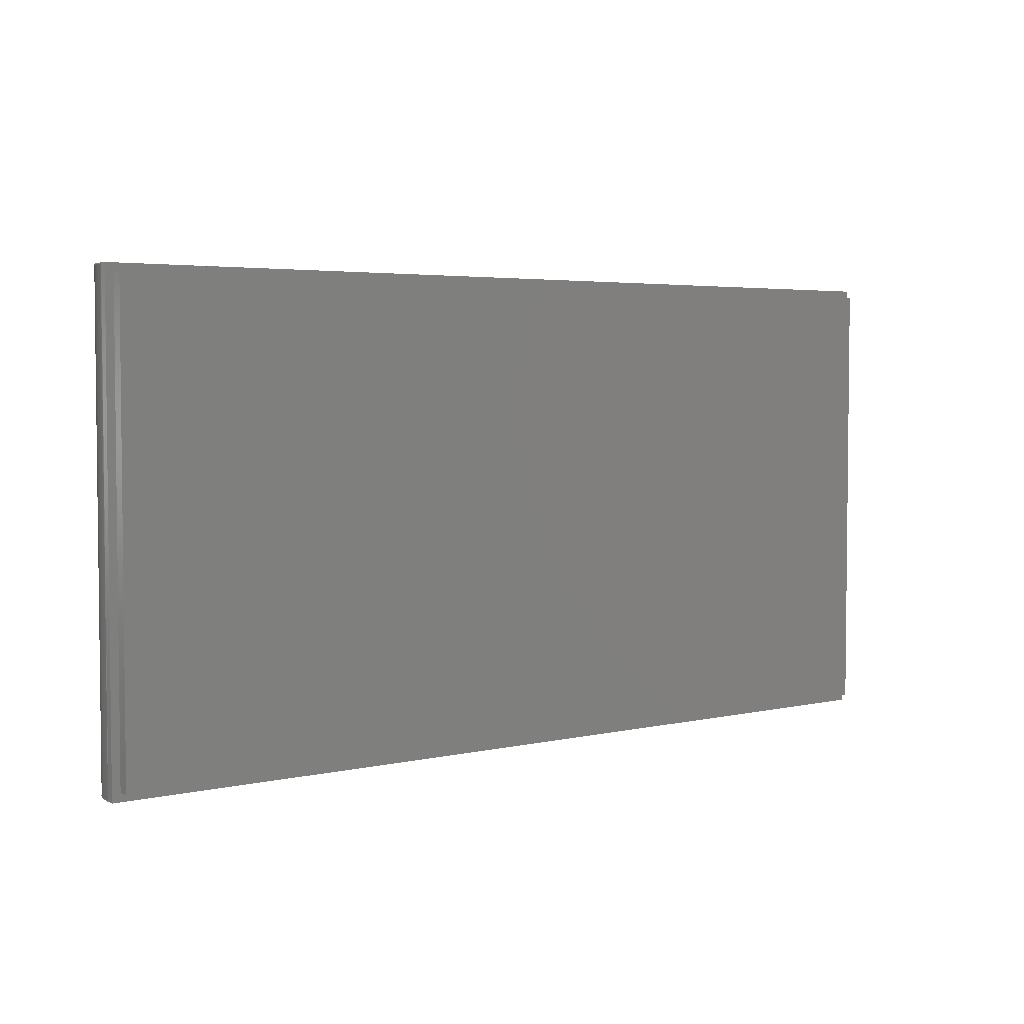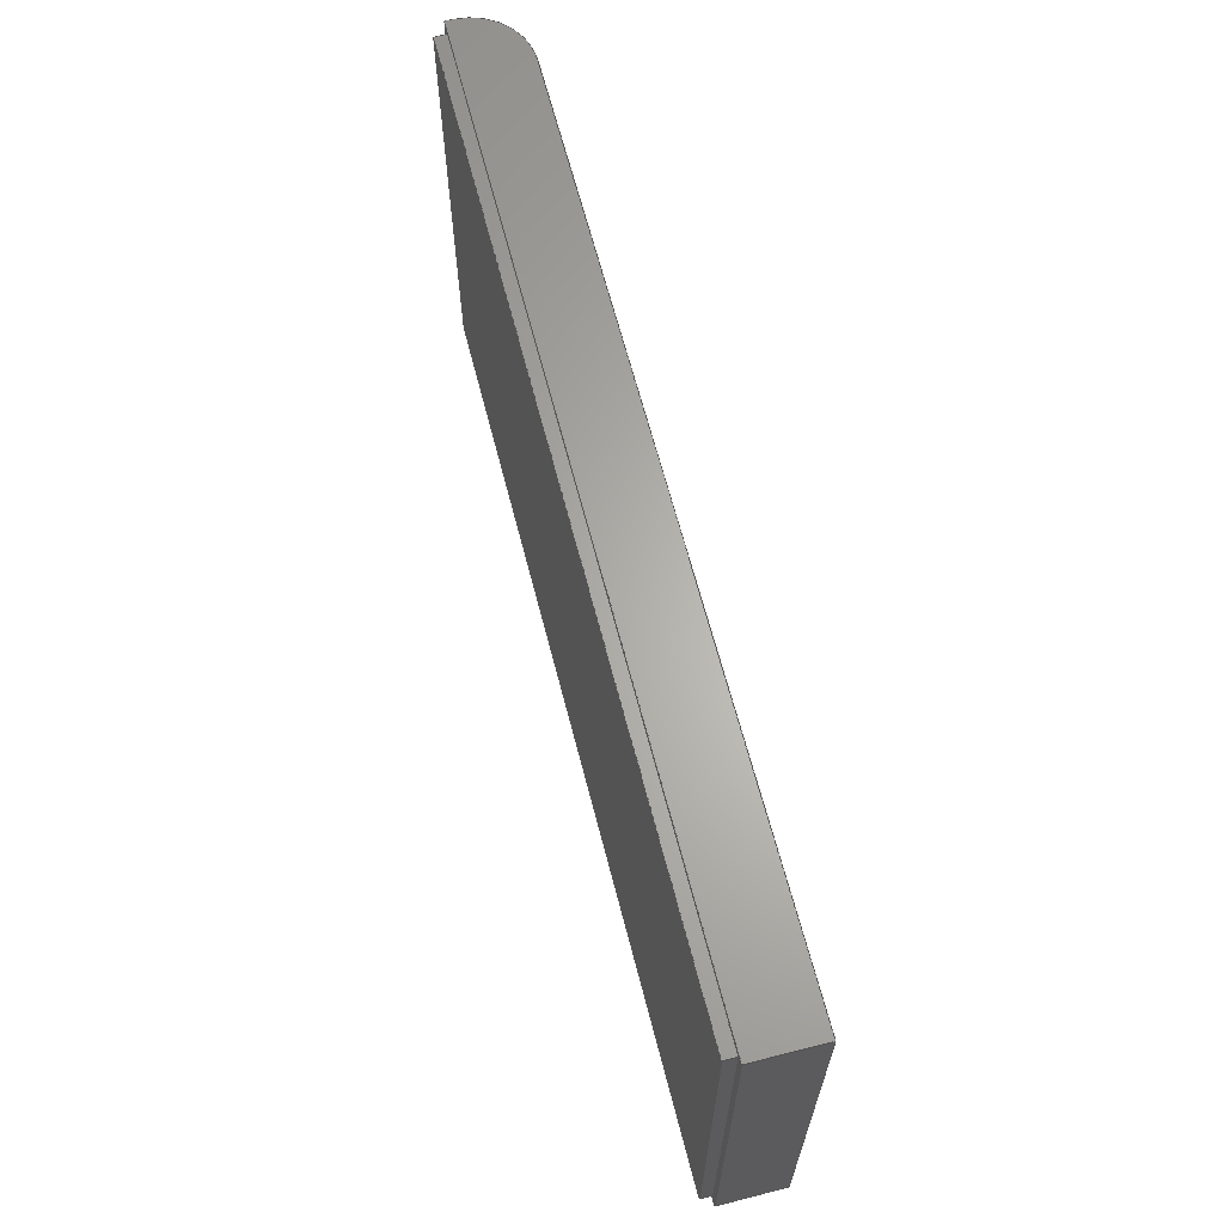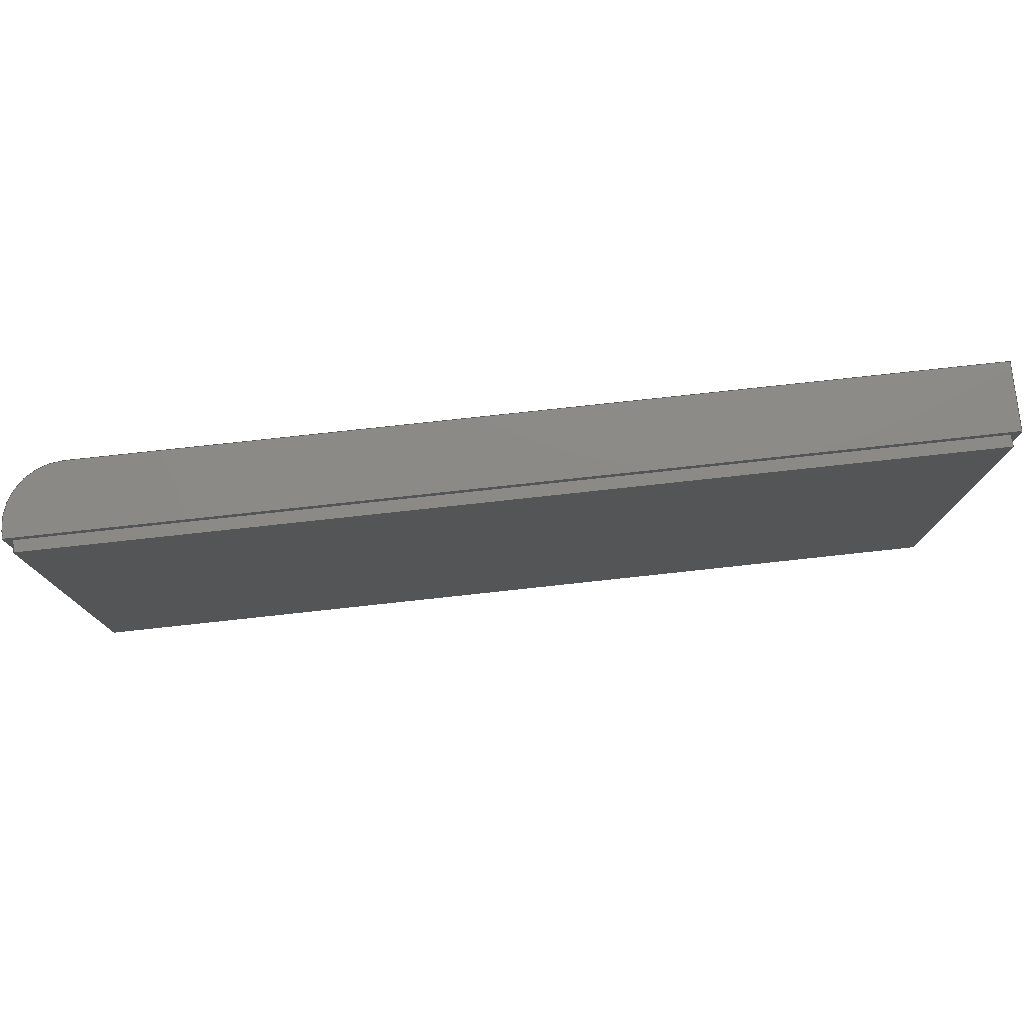
<metadata>
{"format":"step","ext":"step","renderer":"f3d","projection":"perspective","resolution":1024,"background":"white","views":[{"elev":3.8,"azim":-37.6,"up":"+Y"},{"elev":64.4,"azim":75.6,"up":"+Y"},{"elev":77.5,"azim":-6.2,"up":"+Y"}]}
</metadata>
<code>
ISO-10303-21;
DATA;
#1=MECHANICAL_DESIGN_GEOMETRIC_PRESENTATION_REPRESENTATION('',(#4),#351);
#2=SHAPE_REPRESENTATION_RELATIONSHIP('SRR','None',#358,#3);
#3=ADVANCED_BREP_SHAPE_REPRESENTATION('',(#5),#350);
#4=STYLED_ITEM('',(#367),#5);
#5=MANIFOLD_SOLID_BREP('Body1',#207);
#6=CYLINDRICAL_SURFACE('',#232,0.75);
#7=FACE_BOUND('',#31,.T.);
#8=CIRCLE('',#227,0.75);
#9=CIRCLE('',#233,0.75);
#10=FACE_OUTER_BOUND('',#22,.T.);
#11=FACE_OUTER_BOUND('',#23,.T.);
#12=FACE_OUTER_BOUND('',#24,.T.);
#13=FACE_OUTER_BOUND('',#25,.T.);
#14=FACE_OUTER_BOUND('',#26,.T.);
#15=FACE_OUTER_BOUND('',#27,.T.);
#16=FACE_OUTER_BOUND('',#28,.T.);
#17=FACE_OUTER_BOUND('',#29,.T.);
#18=FACE_OUTER_BOUND('',#30,.T.);
#19=FACE_OUTER_BOUND('',#32,.T.);
#20=FACE_OUTER_BOUND('',#33,.T.);
#21=FACE_OUTER_BOUND('',#34,.T.);
#22=EDGE_LOOP('',(#130,#131,#132,#133));
#23=EDGE_LOOP('',(#134,#135,#136,#137));
#24=EDGE_LOOP('',(#138,#139,#140,#141));
#25=EDGE_LOOP('',(#142,#143,#144,#145));
#26=EDGE_LOOP('',(#146,#147,#148,#149));
#27=EDGE_LOOP('',(#150,#151,#152,#153,#154));
#28=EDGE_LOOP('',(#155,#156,#157,#158));
#29=EDGE_LOOP('',(#159,#160,#161,#162));
#30=EDGE_LOOP('',(#163,#164,#165,#166));
#31=EDGE_LOOP('',(#167,#168,#169,#170));
#32=EDGE_LOOP('',(#171,#172,#173,#174));
#33=EDGE_LOOP('',(#175,#176,#177,#178));
#34=EDGE_LOOP('',(#179,#180,#181,#182,#183));
#35=LINE('',#294,#60);
#36=LINE('',#296,#61);
#37=LINE('',#298,#62);
#38=LINE('',#299,#63);
#39=LINE('',#302,#64);
#40=LINE('',#304,#65);
#41=LINE('',#305,#66);
#42=LINE('',#308,#67);
#43=LINE('',#309,#68);
#44=LINE('',#312,#69);
#45=LINE('',#313,#70);
#46=LINE('',#315,#71);
#47=LINE('',#321,#72);
#48=LINE('',#323,#73);
#49=LINE('',#325,#74);
#50=LINE('',#326,#75);
#51=LINE('',#329,#76);
#52=LINE('',#331,#77);
#53=LINE('',#332,#78);
#54=LINE('',#335,#79);
#55=LINE('',#336,#80);
#56=LINE('',#339,#81);
#57=LINE('',#340,#82);
#58=LINE('',#343,#83);
#59=LINE('',#344,#84);
#60=VECTOR('',#239,1);
#61=VECTOR('',#240,1);
#62=VECTOR('',#241,1);
#63=VECTOR('',#242,1);
#64=VECTOR('',#245,1);
#65=VECTOR('',#246,1);
#66=VECTOR('',#247,1);
#67=VECTOR('',#250,1);
#68=VECTOR('',#251,1);
#69=VECTOR('',#254,1);
#70=VECTOR('',#255,1);
#71=VECTOR('',#258,1);
#72=VECTOR('',#263,1);
#73=VECTOR('',#264,1);
#74=VECTOR('',#265,1);
#75=VECTOR('',#266,1);
#76=VECTOR('',#269,1);
#77=VECTOR('',#270,1);
#78=VECTOR('',#271,1);
#79=VECTOR('',#274,1);
#80=VECTOR('',#275,1);
#81=VECTOR('',#278,1);
#82=VECTOR('',#279,1);
#83=VECTOR('',#282,1);
#84=VECTOR('',#283,1);
#85=VERTEX_POINT('',#292);
#86=VERTEX_POINT('',#293);
#87=VERTEX_POINT('',#295);
#88=VERTEX_POINT('',#297);
#89=VERTEX_POINT('',#301);
#90=VERTEX_POINT('',#303);
#91=VERTEX_POINT('',#307);
#92=VERTEX_POINT('',#311);
#93=VERTEX_POINT('',#317);
#94=VERTEX_POINT('',#318);
#95=VERTEX_POINT('',#320);
#96=VERTEX_POINT('',#322);
#97=VERTEX_POINT('',#324);
#98=VERTEX_POINT('',#328);
#99=VERTEX_POINT('',#330);
#100=VERTEX_POINT('',#334);
#101=VERTEX_POINT('',#338);
#102=VERTEX_POINT('',#342);
#103=EDGE_CURVE('',#85,#86,#35,.T.);
#104=EDGE_CURVE('',#86,#87,#36,.T.);
#105=EDGE_CURVE('',#87,#88,#37,.T.);
#106=EDGE_CURVE('',#85,#88,#38,.T.);
#107=EDGE_CURVE('',#86,#89,#39,.T.);
#108=EDGE_CURVE('',#90,#89,#40,.T.);
#109=EDGE_CURVE('',#87,#90,#41,.T.);
#110=EDGE_CURVE('',#91,#90,#42,.T.);
#111=EDGE_CURVE('',#88,#91,#43,.T.);
#112=EDGE_CURVE('',#92,#85,#44,.T.);
#113=EDGE_CURVE('',#89,#92,#45,.T.);
#114=EDGE_CURVE('',#91,#92,#46,.T.);
#115=EDGE_CURVE('',#93,#94,#8,.T.);
#116=EDGE_CURVE('',#94,#95,#47,.T.);
#117=EDGE_CURVE('',#95,#96,#48,.T.);
#118=EDGE_CURVE('',#96,#97,#49,.T.);
#119=EDGE_CURVE('',#97,#93,#50,.T.);
#120=EDGE_CURVE('',#98,#94,#51,.T.);
#121=EDGE_CURVE('',#99,#98,#52,.T.);
#122=EDGE_CURVE('',#95,#99,#53,.T.);
#123=EDGE_CURVE('',#100,#99,#54,.T.);
#124=EDGE_CURVE('',#96,#100,#55,.T.);
#125=EDGE_CURVE('',#101,#100,#56,.T.);
#126=EDGE_CURVE('',#97,#101,#57,.T.);
#127=EDGE_CURVE('',#102,#101,#58,.T.);
#128=EDGE_CURVE('',#93,#102,#59,.T.);
#129=EDGE_CURVE('',#98,#102,#9,.T.);
#130=ORIENTED_EDGE('',*,*,#103,.T.);
#131=ORIENTED_EDGE('',*,*,#104,.T.);
#132=ORIENTED_EDGE('',*,*,#105,.T.);
#133=ORIENTED_EDGE('',*,*,#106,.F.);
#134=ORIENTED_EDGE('',*,*,#107,.T.);
#135=ORIENTED_EDGE('',*,*,#108,.F.);
#136=ORIENTED_EDGE('',*,*,#109,.F.);
#137=ORIENTED_EDGE('',*,*,#104,.F.);
#138=ORIENTED_EDGE('',*,*,#109,.T.);
#139=ORIENTED_EDGE('',*,*,#110,.F.);
#140=ORIENTED_EDGE('',*,*,#111,.F.);
#141=ORIENTED_EDGE('',*,*,#105,.F.);
#142=ORIENTED_EDGE('',*,*,#112,.F.);
#143=ORIENTED_EDGE('',*,*,#113,.F.);
#144=ORIENTED_EDGE('',*,*,#107,.F.);
#145=ORIENTED_EDGE('',*,*,#103,.F.);
#146=ORIENTED_EDGE('',*,*,#113,.T.);
#147=ORIENTED_EDGE('',*,*,#114,.F.);
#148=ORIENTED_EDGE('',*,*,#110,.T.);
#149=ORIENTED_EDGE('',*,*,#108,.T.);
#150=ORIENTED_EDGE('',*,*,#115,.T.);
#151=ORIENTED_EDGE('',*,*,#116,.T.);
#152=ORIENTED_EDGE('',*,*,#117,.T.);
#153=ORIENTED_EDGE('',*,*,#118,.T.);
#154=ORIENTED_EDGE('',*,*,#119,.T.);
#155=ORIENTED_EDGE('',*,*,#120,.F.);
#156=ORIENTED_EDGE('',*,*,#121,.F.);
#157=ORIENTED_EDGE('',*,*,#122,.F.);
#158=ORIENTED_EDGE('',*,*,#116,.F.);
#159=ORIENTED_EDGE('',*,*,#122,.T.);
#160=ORIENTED_EDGE('',*,*,#123,.F.);
#161=ORIENTED_EDGE('',*,*,#124,.F.);
#162=ORIENTED_EDGE('',*,*,#117,.F.);
#163=ORIENTED_EDGE('',*,*,#124,.T.);
#164=ORIENTED_EDGE('',*,*,#125,.F.);
#165=ORIENTED_EDGE('',*,*,#126,.F.);
#166=ORIENTED_EDGE('',*,*,#118,.F.);
#167=ORIENTED_EDGE('',*,*,#106,.T.);
#168=ORIENTED_EDGE('',*,*,#111,.T.);
#169=ORIENTED_EDGE('',*,*,#114,.T.);
#170=ORIENTED_EDGE('',*,*,#112,.T.);
#171=ORIENTED_EDGE('',*,*,#126,.T.);
#172=ORIENTED_EDGE('',*,*,#127,.F.);
#173=ORIENTED_EDGE('',*,*,#128,.F.);
#174=ORIENTED_EDGE('',*,*,#119,.F.);
#175=ORIENTED_EDGE('',*,*,#128,.T.);
#176=ORIENTED_EDGE('',*,*,#129,.F.);
#177=ORIENTED_EDGE('',*,*,#120,.T.);
#178=ORIENTED_EDGE('',*,*,#115,.F.);
#179=ORIENTED_EDGE('',*,*,#129,.T.);
#180=ORIENTED_EDGE('',*,*,#127,.T.);
#181=ORIENTED_EDGE('',*,*,#125,.T.);
#182=ORIENTED_EDGE('',*,*,#123,.T.);
#183=ORIENTED_EDGE('',*,*,#121,.T.);
#184=PLANE('',#221);
#185=PLANE('',#222);
#186=PLANE('',#223);
#187=PLANE('',#224);
#188=PLANE('',#225);
#189=PLANE('',#226);
#190=PLANE('',#228);
#191=PLANE('',#229);
#192=PLANE('',#230);
#193=PLANE('',#231);
#194=PLANE('',#234);
#195=ADVANCED_FACE('',(#10),#184,.T.);
#196=ADVANCED_FACE('',(#11),#185,.T.);
#197=ADVANCED_FACE('',(#12),#186,.T.);
#198=ADVANCED_FACE('',(#13),#187,.T.);
#199=ADVANCED_FACE('',(#14),#188,.T.);
#200=ADVANCED_FACE('',(#15),#189,.F.);
#201=ADVANCED_FACE('',(#16),#190,.T.);
#202=ADVANCED_FACE('',(#17),#191,.T.);
#203=ADVANCED_FACE('',(#18,#7),#192,.T.);
#204=ADVANCED_FACE('',(#19),#193,.T.);
#205=ADVANCED_FACE('',(#20),#6,.T.);
#206=ADVANCED_FACE('',(#21),#194,.T.);
#207=CLOSED_SHELL('',(#195,#196,#197,#198,#199,#200,#201,#202,#203,#204,
#205,#206));
#208=DERIVED_UNIT_ELEMENT(#210,1);
#209=DERIVED_UNIT_ELEMENT(#353,3);
#210=(
MASS_UNIT()
NAMED_UNIT(*)
SI_UNIT(.KILO.,.GRAM.)
);
#211=DERIVED_UNIT((#208,#209));
#212=MEASURE_REPRESENTATION_ITEM('density measure',
POSITIVE_RATIO_MEASURE(7850),#211);
#213=PROPERTY_DEFINITION_REPRESENTATION(#218,#215);
#214=PROPERTY_DEFINITION_REPRESENTATION(#219,#216);
#215=REPRESENTATION('material name',(#217),#350);
#216=REPRESENTATION('density',(#212),#350);
#217=DESCRIPTIVE_REPRESENTATION_ITEM('Steel','Steel');
#218=PROPERTY_DEFINITION('material property','material name',#360);
#219=PROPERTY_DEFINITION('material property','density of part',#360);
#220=AXIS2_PLACEMENT_3D('placement',#290,#235,#236);
#221=AXIS2_PLACEMENT_3D('',#291,#237,#238);
#222=AXIS2_PLACEMENT_3D('',#300,#243,#244);
#223=AXIS2_PLACEMENT_3D('',#306,#248,#249);
#224=AXIS2_PLACEMENT_3D('',#310,#252,#253);
#225=AXIS2_PLACEMENT_3D('',#314,#256,#257);
#226=AXIS2_PLACEMENT_3D('',#316,#259,#260);
#227=AXIS2_PLACEMENT_3D('',#319,#261,#262);
#228=AXIS2_PLACEMENT_3D('',#327,#267,#268);
#229=AXIS2_PLACEMENT_3D('',#333,#272,#273);
#230=AXIS2_PLACEMENT_3D('',#337,#276,#277);
#231=AXIS2_PLACEMENT_3D('',#341,#280,#281);
#232=AXIS2_PLACEMENT_3D('',#345,#284,#285);
#233=AXIS2_PLACEMENT_3D('',#346,#286,#287);
#234=AXIS2_PLACEMENT_3D('',#347,#288,#289);
#235=DIRECTION('axis',(0,0,1));
#236=DIRECTION('refdir',(1,0,0));
#237=DIRECTION('center_axis',(0,-1,0));
#238=DIRECTION('ref_axis',(0,0,-1));
#239=DIRECTION('',(-2.132e-13,0,1));
#240=DIRECTION('',(-1,0,0));
#241=DIRECTION('',(-5.699e-14,0,-1));
#242=DIRECTION('',(-1,0,0));
#243=DIRECTION('center_axis',(0,0,1));
#244=DIRECTION('ref_axis',(1,0,0));
#245=DIRECTION('',(0,1,0));
#246=DIRECTION('',(1,0,0));
#247=DIRECTION('',(0,1,0));
#248=DIRECTION('center_axis',(-1,0,5.699e-14));
#249=DIRECTION('ref_axis',(5.699e-14,0,1));
#250=DIRECTION('',(5.699e-14,0,1));
#251=DIRECTION('',(0,1,0));
#252=DIRECTION('center_axis',(1,0,2.132e-13));
#253=DIRECTION('ref_axis',(2.132e-13,0,-1));
#254=DIRECTION('',(0,-1,0));
#255=DIRECTION('',(2.132e-13,0,-1));
#256=DIRECTION('center_axis',(0,1,0));
#257=DIRECTION('ref_axis',(0,0,1));
#258=DIRECTION('',(1,0,0));
#259=DIRECTION('center_axis',(0,1,0));
#260=DIRECTION('ref_axis',(1,0,0));
#261=DIRECTION('center_axis',(0,-1,0));
#262=DIRECTION('ref_axis',(0,0,-1));
#263=DIRECTION('',(1,0,-5.225e-16));
#264=DIRECTION('',(0,0,1));
#265=DIRECTION('',(-1,0,0));
#266=DIRECTION('',(0,0,-1));
#267=DIRECTION('center_axis',(-5.225e-16,0,-1));
#268=DIRECTION('ref_axis',(-1,0,5.225e-16));
#269=DIRECTION('',(0,-1,0));
#270=DIRECTION('',(-1,0,5.225e-16));
#271=DIRECTION('',(0,1,0));
#272=DIRECTION('center_axis',(1,0,0));
#273=DIRECTION('ref_axis',(0,0,-1));
#274=DIRECTION('',(0,0,-1));
#275=DIRECTION('',(0,1,0));
#276=DIRECTION('center_axis',(0,0,1));
#277=DIRECTION('ref_axis',(1,0,0));
#278=DIRECTION('',(1,0,0));
#279=DIRECTION('',(0,1,0));
#280=DIRECTION('center_axis',(-1,0,0));
#281=DIRECTION('ref_axis',(0,0,1));
#282=DIRECTION('',(0,0,1));
#283=DIRECTION('',(0,1,0));
#284=DIRECTION('center_axis',(0,1,0));
#285=DIRECTION('ref_axis',(0,0,-1));
#286=DIRECTION('center_axis',(0,1,0));
#287=DIRECTION('ref_axis',(0,0,-1));
#288=DIRECTION('center_axis',(0,1,0));
#289=DIRECTION('ref_axis',(1,0,0));
#290=CARTESIAN_POINT('',(0,0,0));
#291=CARTESIAN_POINT('Origin',(6.6,-2.9,-0.475));
#292=CARTESIAN_POINT('',(12.4,-2.9,-0.55));
#293=CARTESIAN_POINT('',(12.4,-2.9,-0.4));
#294=CARTESIAN_POINT('',(12.4,-2.9,-0.5));
#295=CARTESIAN_POINT('',(0.8,-2.9,-0.4));
#296=CARTESIAN_POINT('',(0.9,-2.9,-0.4));
#297=CARTESIAN_POINT('',(0.8,-2.9,-0.55));
#298=CARTESIAN_POINT('',(0.8,-2.9,-0.4));
#299=CARTESIAN_POINT('',(3.65,-2.9,-0.55));
#300=CARTESIAN_POINT('Origin',(0.8,0,-0.4));
#301=CARTESIAN_POINT('',(12.4,2.9,-0.4));
#302=CARTESIAN_POINT('',(12.4,0,-0.4));
#303=CARTESIAN_POINT('',(0.8,2.9,-0.4));
#304=CARTESIAN_POINT('',(0.9,2.9,-0.4));
#305=CARTESIAN_POINT('',(0.8,0,-0.4));
#306=CARTESIAN_POINT('Origin',(0.8,0,-0.55));
#307=CARTESIAN_POINT('',(0.8,2.9,-0.55));
#308=CARTESIAN_POINT('',(0.8,2.9,-0.4));
#309=CARTESIAN_POINT('',(0.8,0,-0.55));
#310=CARTESIAN_POINT('Origin',(12.4,0,-0.4));
#311=CARTESIAN_POINT('',(12.4,2.9,-0.55));
#312=CARTESIAN_POINT('',(12.4,0,-0.55));
#313=CARTESIAN_POINT('',(12.4,2.9,-0.5));
#314=CARTESIAN_POINT('Origin',(6.6,2.9,-0.475));
#315=CARTESIAN_POINT('',(3.65,2.9,-0.55));
#316=CARTESIAN_POINT('Origin',(6.6,-3,-0.975));
#317=CARTESIAN_POINT('',(0.7,-3,-0.65));
#318=CARTESIAN_POINT('',(1.45,-3,-1.4));
#319=CARTESIAN_POINT('Origin',(1.45,-3,-0.65));
#320=CARTESIAN_POINT('',(12.5,-3,-1.4));
#321=CARTESIAN_POINT('',(1.45,-3,-1.4));
#322=CARTESIAN_POINT('',(12.5,-3,-0.55));
#323=CARTESIAN_POINT('',(12.5,-3,-1.4));
#324=CARTESIAN_POINT('',(0.7,-3,-0.55));
#325=CARTESIAN_POINT('',(0.85,-3,-0.55));
#326=CARTESIAN_POINT('',(0.7,-3,-0.55));
#327=CARTESIAN_POINT('Origin',(12.5,0,-1.4));
#328=CARTESIAN_POINT('',(1.45,3,-1.4));
#329=CARTESIAN_POINT('',(1.45,0,-1.4));
#330=CARTESIAN_POINT('',(12.5,3,-1.4));
#331=CARTESIAN_POINT('',(1.45,3,-1.4));
#332=CARTESIAN_POINT('',(12.5,0,-1.4));
#333=CARTESIAN_POINT('Origin',(12.5,0,-0.55));
#334=CARTESIAN_POINT('',(12.5,3,-0.55));
#335=CARTESIAN_POINT('',(12.5,3,-1.4));
#336=CARTESIAN_POINT('',(12.5,0,-0.55));
#337=CARTESIAN_POINT('Origin',(0.7,0,-0.55));
#338=CARTESIAN_POINT('',(0.7,3,-0.55));
#339=CARTESIAN_POINT('',(0.85,3,-0.55));
#340=CARTESIAN_POINT('',(0.7,0,-0.55));
#341=CARTESIAN_POINT('Origin',(0.7,0,-0.65));
#342=CARTESIAN_POINT('',(0.7,3,-0.65));
#343=CARTESIAN_POINT('',(0.7,3,-0.55));
#344=CARTESIAN_POINT('',(0.7,0,-0.65));
#345=CARTESIAN_POINT('Origin',(1.45,0,-0.65));
#346=CARTESIAN_POINT('Origin',(1.45,3,-0.65));
#347=CARTESIAN_POINT('Origin',(6.6,3,-0.975));
#348=UNCERTAINTY_MEASURE_WITH_UNIT(LENGTH_MEASURE(0.001),#352,
'DISTANCE_ACCURACY_VALUE',
'Maximum model space distance between geometric entities at asserted c
onnectivities');
#349=UNCERTAINTY_MEASURE_WITH_UNIT(LENGTH_MEASURE(0.001),#352,
'DISTANCE_ACCURACY_VALUE',
'Maximum model space distance between geometric entities at asserted c
onnectivities');
#350=(
GEOMETRIC_REPRESENTATION_CONTEXT(3)
GLOBAL_UNCERTAINTY_ASSIGNED_CONTEXT((#348))
GLOBAL_UNIT_ASSIGNED_CONTEXT((#352,#354,#355))
REPRESENTATION_CONTEXT('','3D')
);
#351=(
GEOMETRIC_REPRESENTATION_CONTEXT(3)
GLOBAL_UNCERTAINTY_ASSIGNED_CONTEXT((#349))
GLOBAL_UNIT_ASSIGNED_CONTEXT((#352,#354,#355))
REPRESENTATION_CONTEXT('','3D')
);
#352=(
LENGTH_UNIT()
NAMED_UNIT(*)
SI_UNIT(.CENTI.,.METRE.)
);
#353=(
LENGTH_UNIT()
NAMED_UNIT(*)
SI_UNIT($,.METRE.)
);
#354=(
NAMED_UNIT(*)
PLANE_ANGLE_UNIT()
SI_UNIT($,.RADIAN.)
);
#355=(
NAMED_UNIT(*)
SI_UNIT($,.STERADIAN.)
SOLID_ANGLE_UNIT()
);
#356=SHAPE_DEFINITION_REPRESENTATION(#357,#358);
#357=PRODUCT_DEFINITION_SHAPE('',$,#360);
#358=SHAPE_REPRESENTATION('',(#220),#350);
#359=PRODUCT_DEFINITION_CONTEXT('part definition',#364,'design');
#360=PRODUCT_DEFINITION('\X2\041A0440044B0448043A0430\X0\_2',
'\X2\041A0440044B0448043A0430\X0\_2',#361,#359);
#361=PRODUCT_DEFINITION_FORMATION('',$,#366);
#362=PRODUCT_RELATED_PRODUCT_CATEGORY('\X2\041A0440044B0448043A0430\X0\_
2','\X2\041A0440044B0448043A0430\X0\_2',(#366));
#363=APPLICATION_PROTOCOL_DEFINITION('international standard',
'automotive_design',2009,#364);
#364=APPLICATION_CONTEXT(
'Core Data for Automotive Mechanical Design Process');
#365=PRODUCT_CONTEXT('part definition',#364,'mechanical');
#366=PRODUCT('\X2\041A0440044B0448043A0430\X0\_2','\X2\041A0440044B0448043A0430\X0\_
2',$,(#365));
#367=PRESENTATION_STYLE_ASSIGNMENT((#368));
#368=SURFACE_STYLE_USAGE(.BOTH.,#369);
#369=SURFACE_SIDE_STYLE('',(#370));
#370=SURFACE_STYLE_FILL_AREA(#371);
#371=FILL_AREA_STYLE('Steel - Satin',(#372));
#372=FILL_AREA_STYLE_COLOUR('Steel - Satin',#373);
#373=COLOUR_RGB('Steel - Satin',0.6275,0.6275,0.6275);
ENDSEC;
END-ISO-10303-21;

</code>
